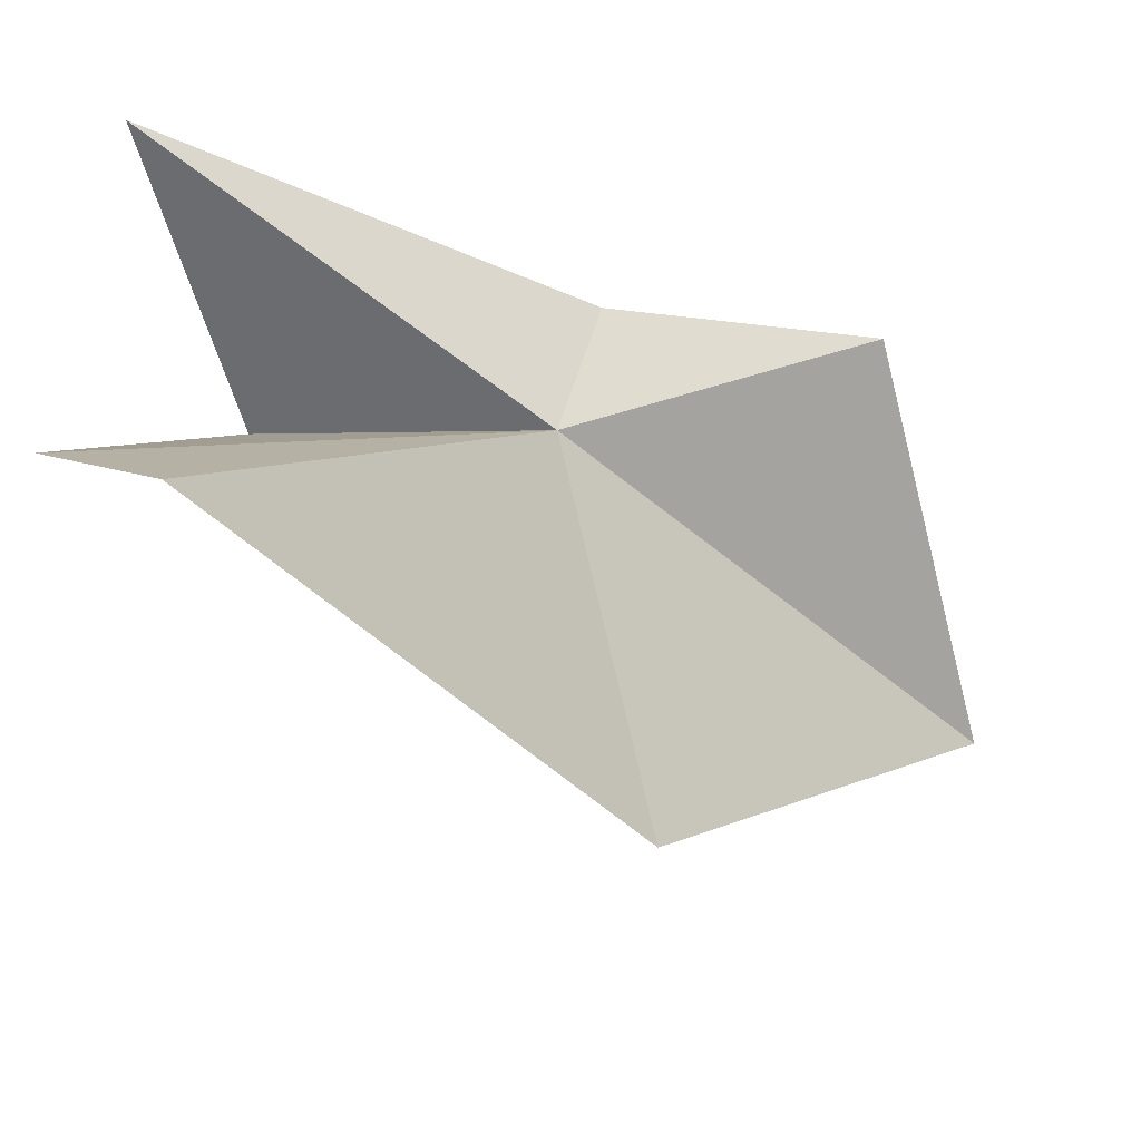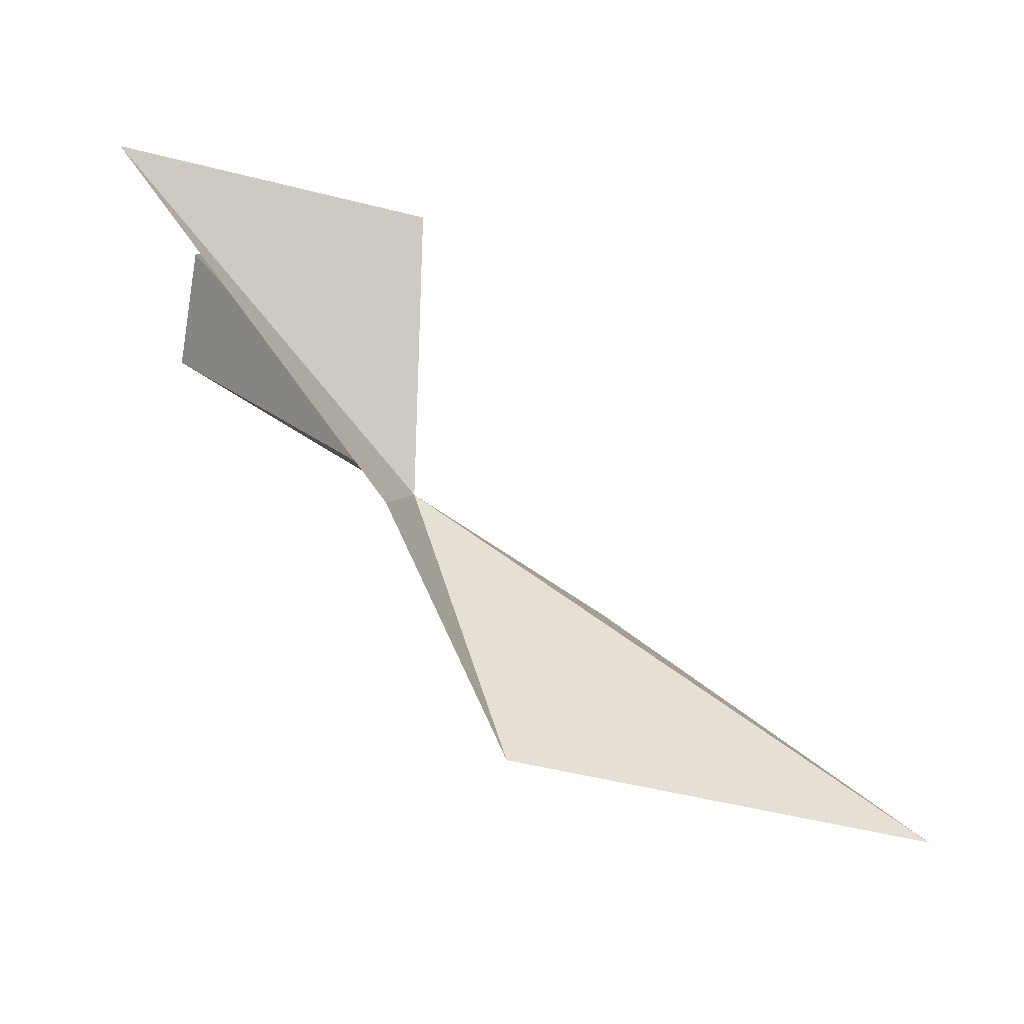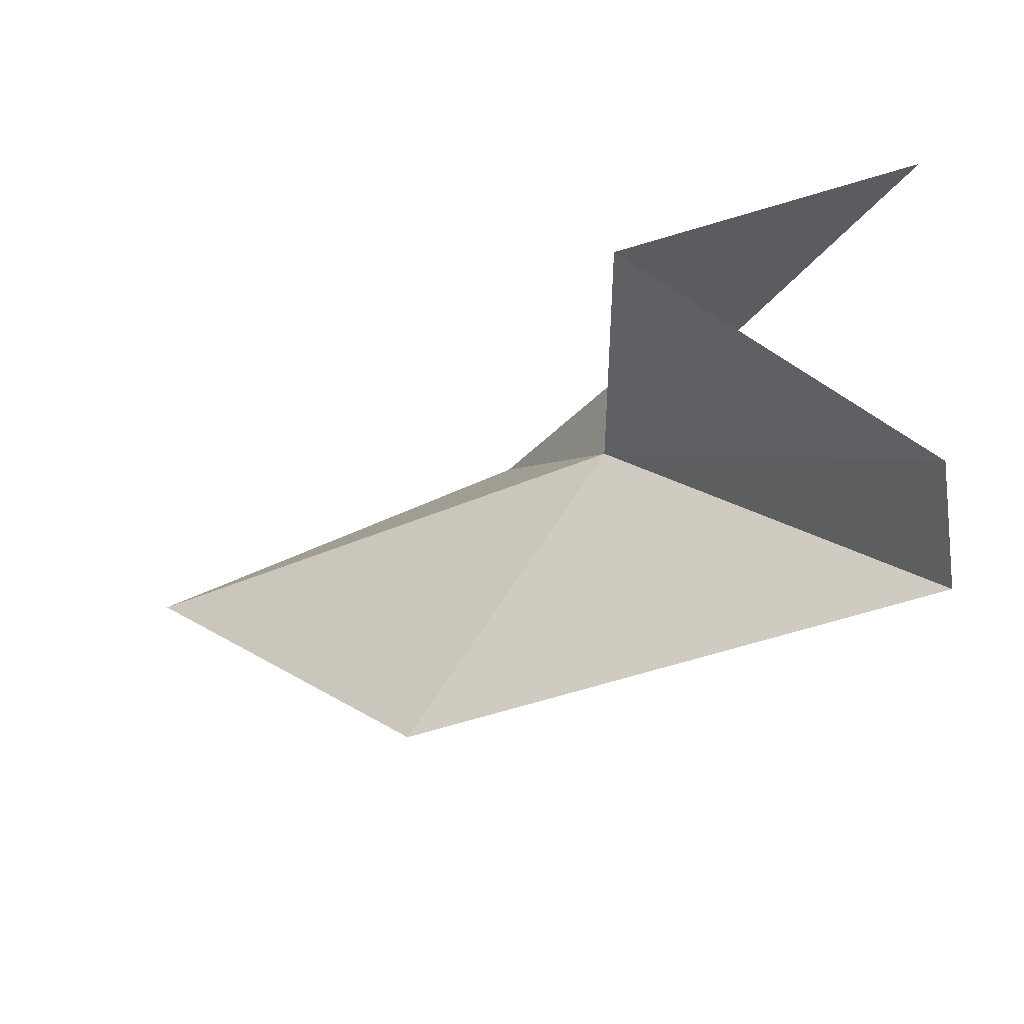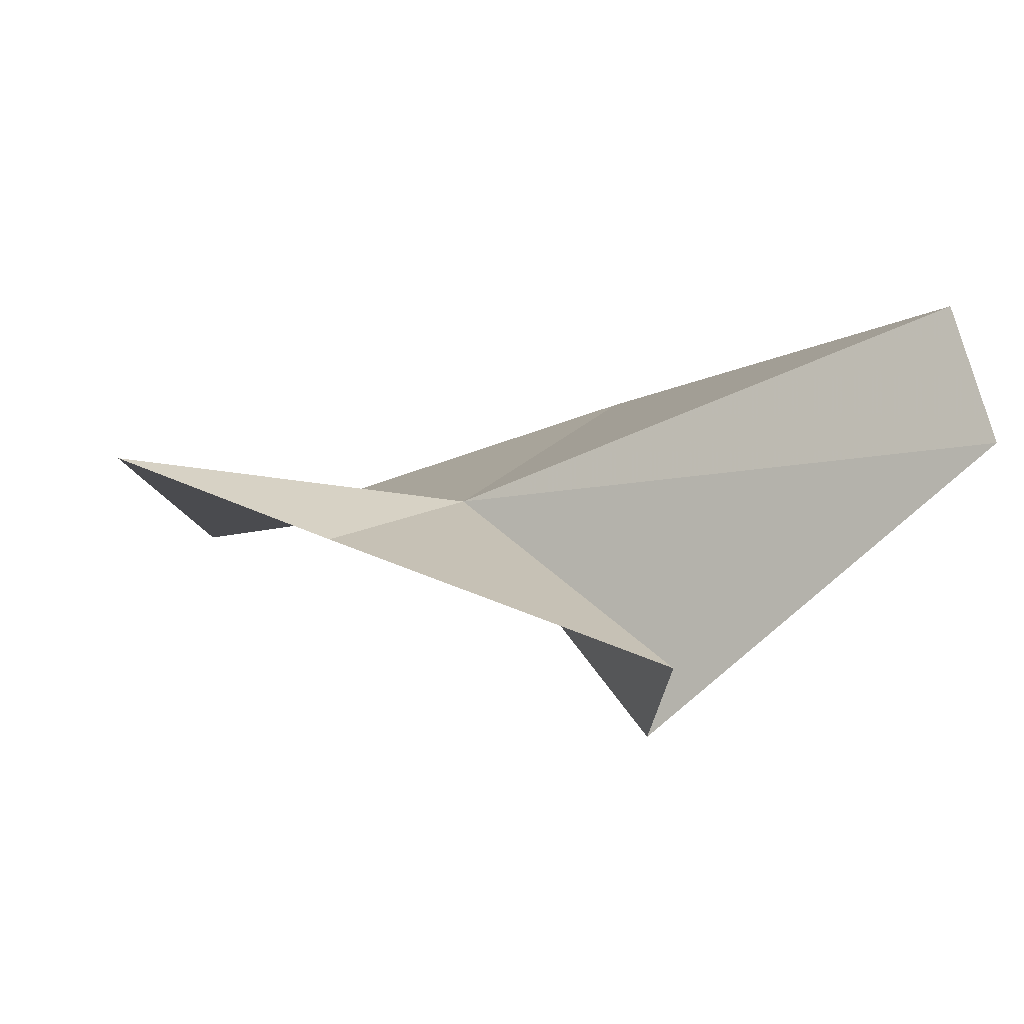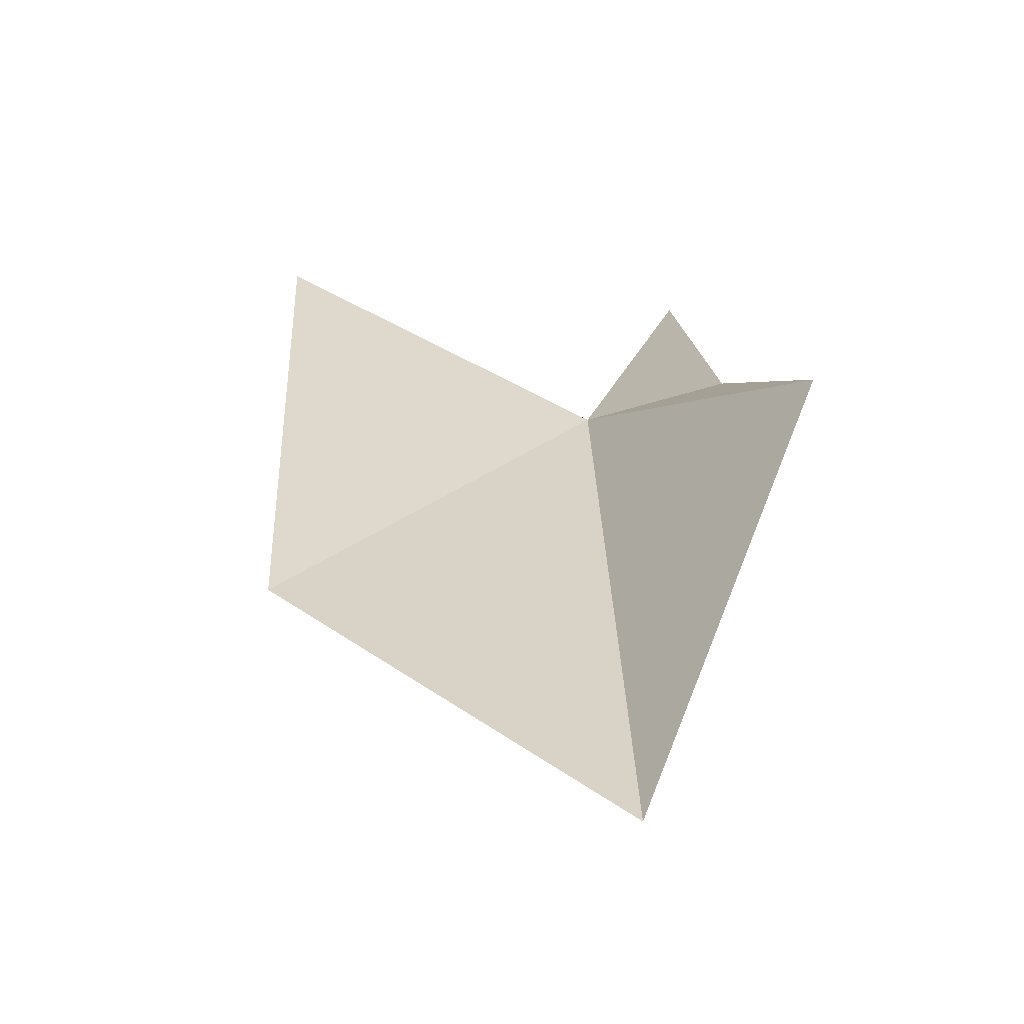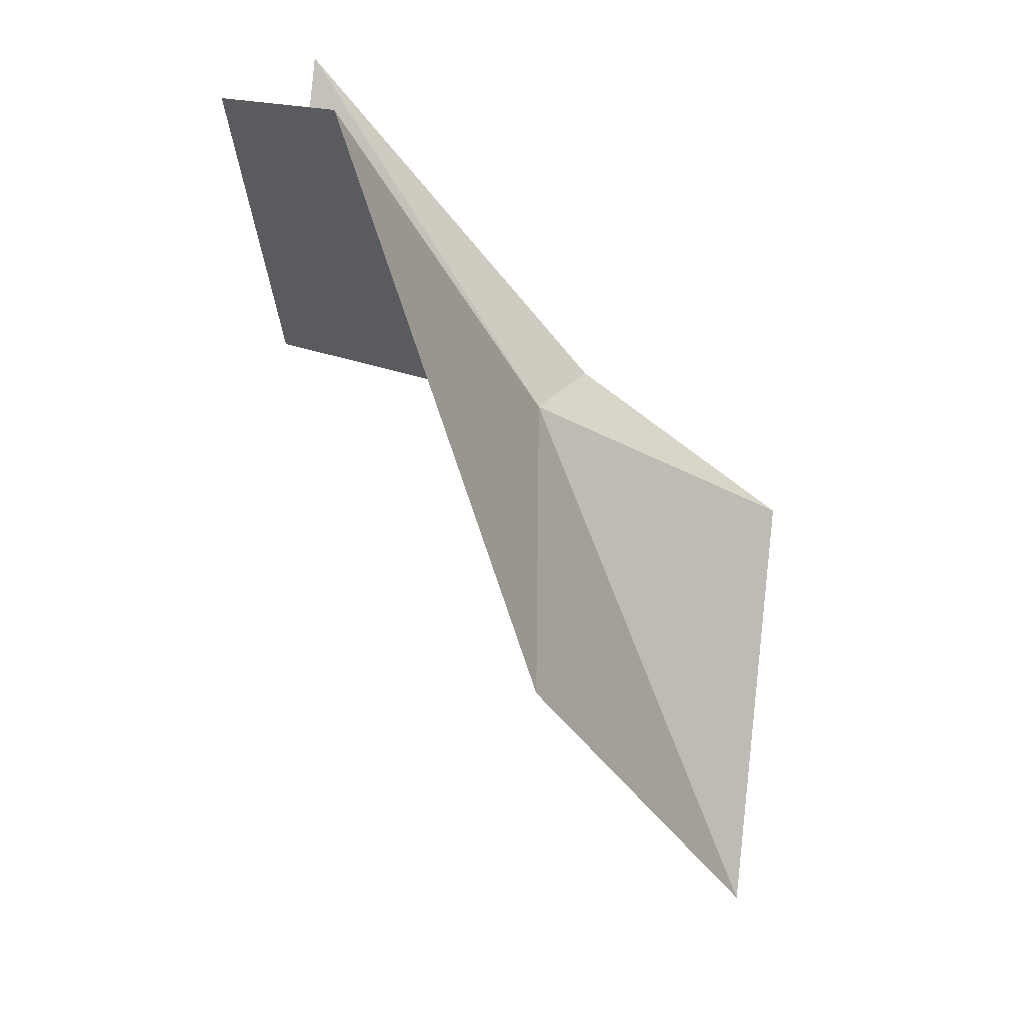
<metadata>
{"format":"obj","ext":"obj","renderer":"f3d","projection":"perspective","resolution":1024,"background":"white","views":[{"elev":47.1,"azim":177.1,"up":"+Y"},{"elev":72.3,"azim":-98.2,"up":"+Z"},{"elev":-29.7,"azim":80.2,"up":"+Z"},{"elev":52.9,"azim":42.0,"up":"+Y"},{"elev":-13.9,"azim":-95.2,"up":"+Y"},{"elev":-74.0,"azim":158.6,"up":"+Z"}]}
</metadata>
<code>
v 1.414 8.277 -0.06221
v 4 9.649 -1.514
v 3.336 9.881 -1.959
v 3.187 7.972 0.3119
v 1.115 8.453 0.7632
v -0.5998 7.957 0.9607
v 3.698 9.83 0.8573
v -1.273 5.405 -0.1365
v 0.9612 7.025 -2.072
f 1 2 3
f 1 4 2
f 1 6 5
f 1 5 7
f 1 7 4
f 1 8 6
f 1 9 8
f 1 3 9

</code>
